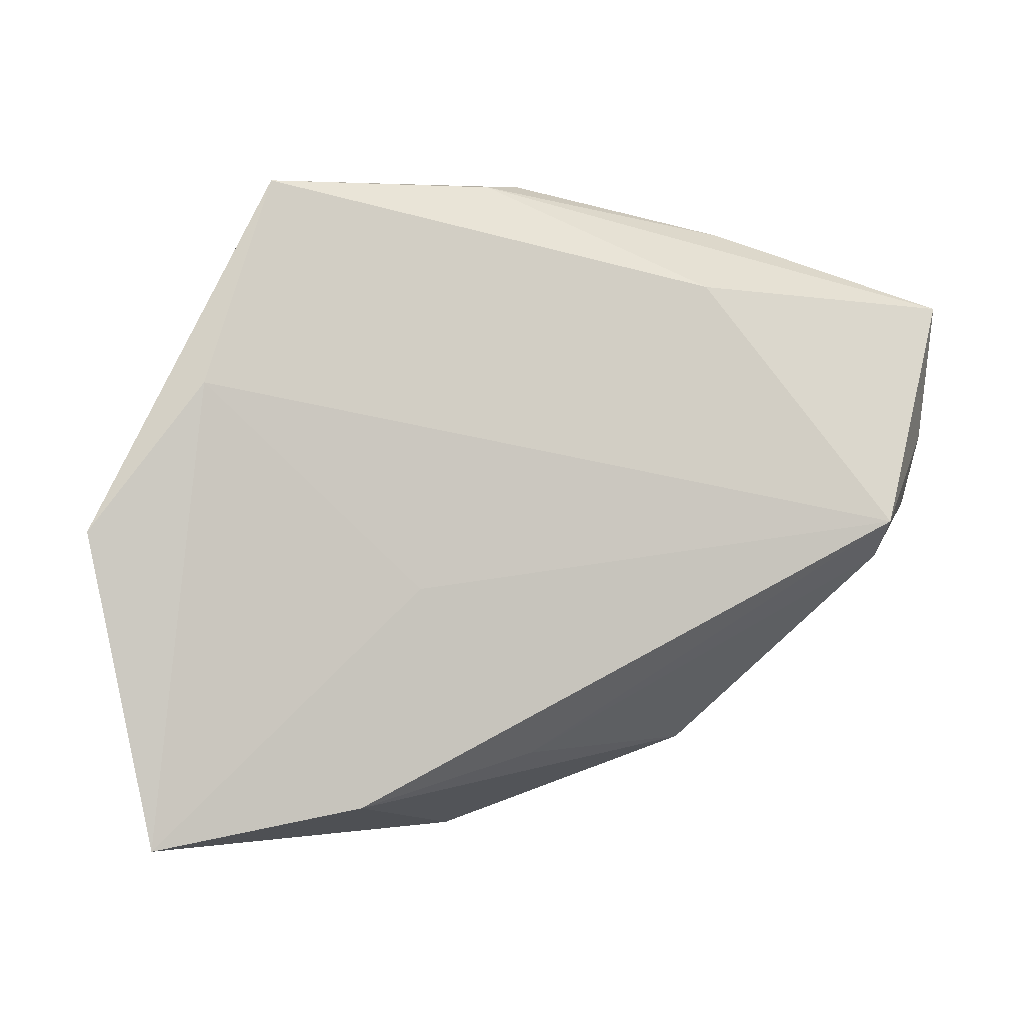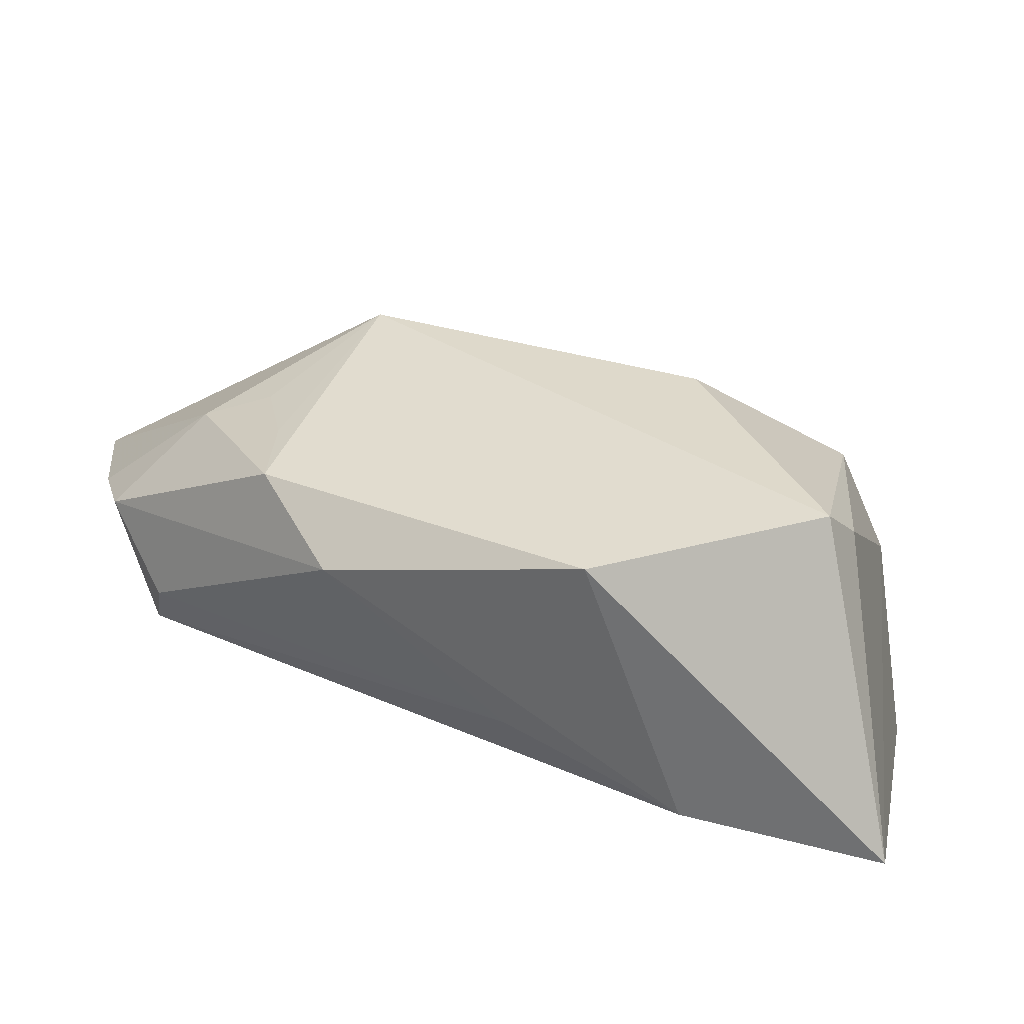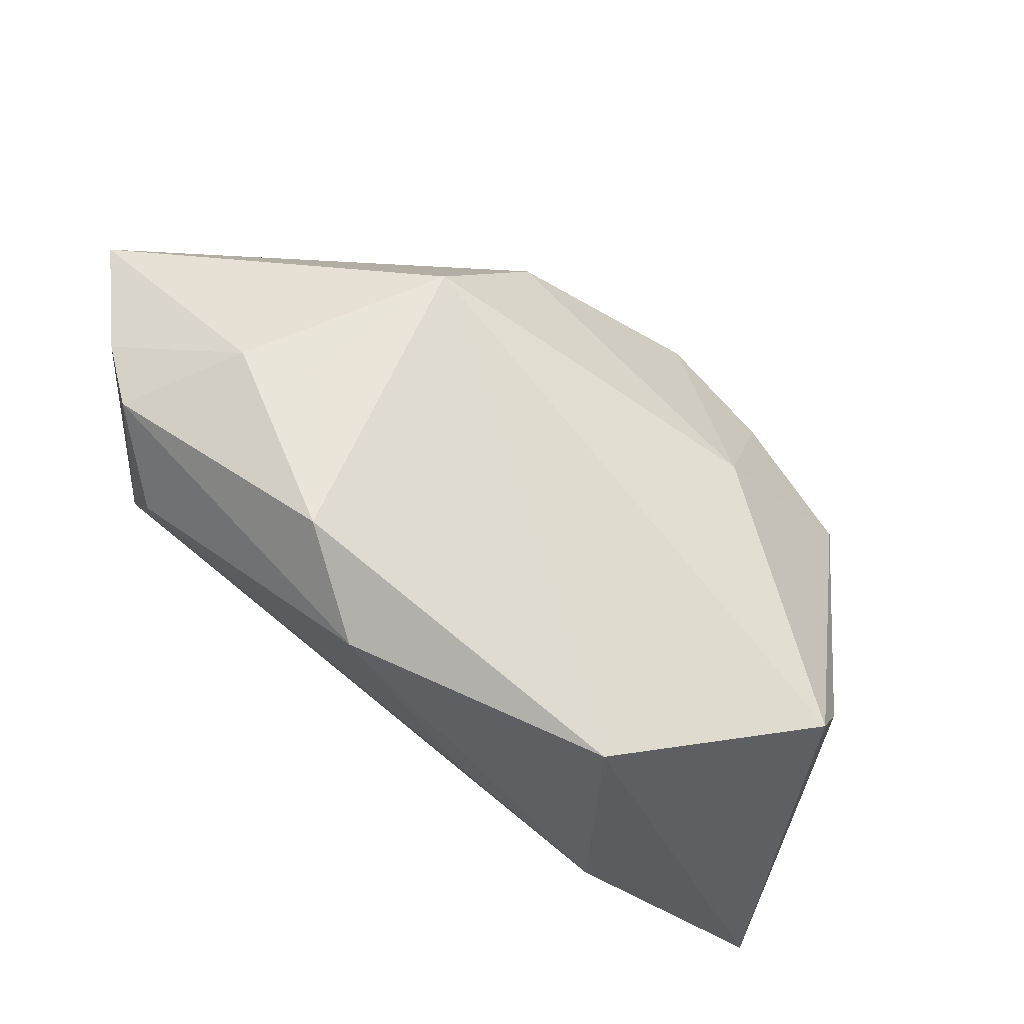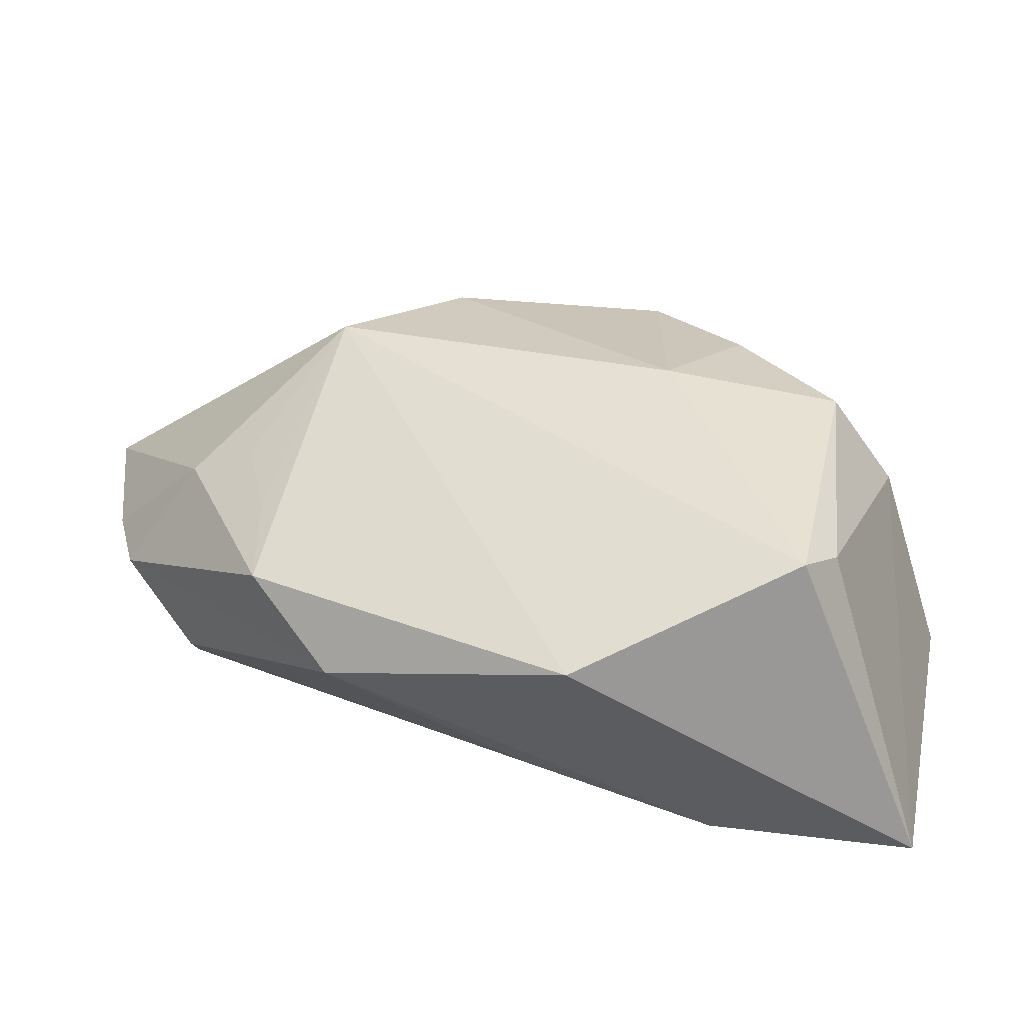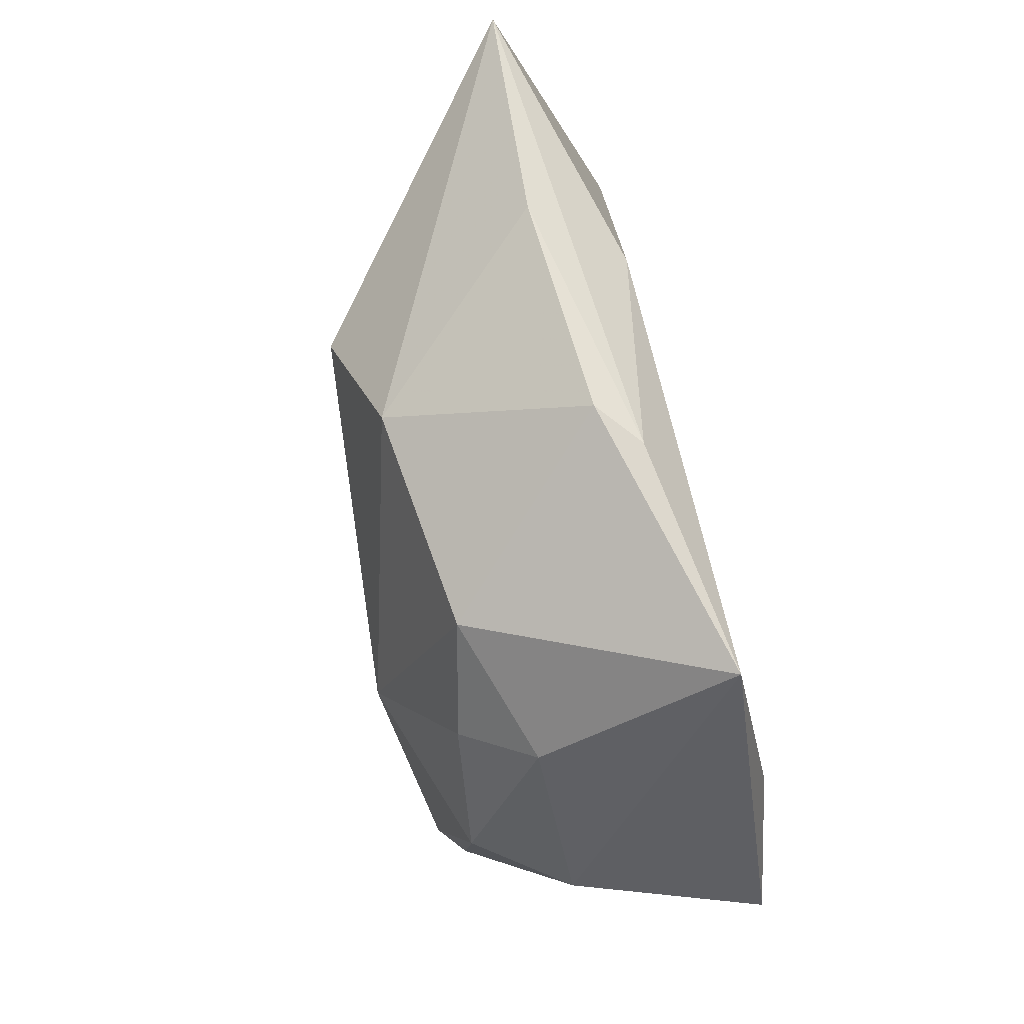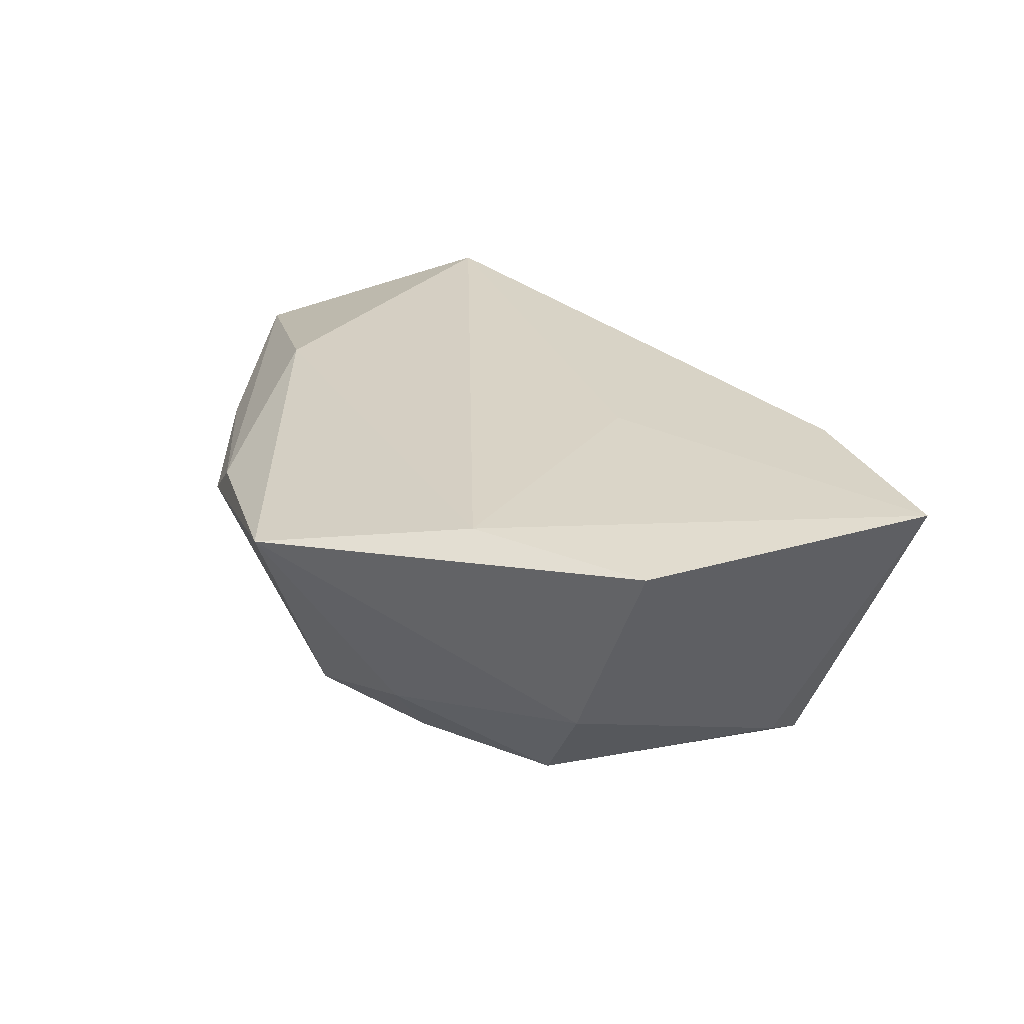
<metadata>
{"format":"obj","ext":"obj","renderer":"f3d","projection":"perspective","resolution":1024,"background":"white","views":[{"elev":-3.4,"azim":-14.8,"up":"+Y"},{"elev":-68.9,"azim":170.1,"up":"+Y"},{"elev":-38.6,"azim":148.9,"up":"+Y"},{"elev":-49.8,"azim":-178.2,"up":"+Y"},{"elev":73.4,"azim":-102.1,"up":"+Y"},{"elev":28.3,"azim":-101.3,"up":"+Z"}]}
</metadata>
<code>
v -0.04971 -0.004012 0.01653
v 0.02629 0.0163 -0.02191
v 0.03824 0.002467 -0.01279
v -0.0181 -0.03573 0.01705
v -0.01479 0.02919 -0.01407
v -0.0431 0.002059 -0.006255
v -0.04217 -0.04014 0.01692
v 0.03637 -0.0187 -0.01034
v -0.03577 0.003885 -0.01727
v 0.04837 -0.001519 0.01804
v -0.01447 0.0009547 -0.02489
v -0.0303 0.02192 -0.007969
v -0.03681 0.01325 0.01804
v -0.00131 0.0394 0.0101
v 0.02758 -0.02878 -0.003631
v -0.02819 -0.03103 -0.021
v -0.01139 -0.0103 0.01804
v 0.01156 0.02843 -0.01765
v 0.0463 0.004655 -0.008275
v 0.06042 0.02737 0.005932
v -0.02489 0.01771 -0.01638
v 0.03085 0.03606 0.003912
v 0.02537 0.02738 0.01494
v -0.0009993 -0.04014 -0.01348
v 0.03604 -0.008289 -0.0123
v 0.05617 0.001649 0.004534
v 0.0585 0.01049 0.005088
v 0.003747 0.04059 0.005537
v 0.04834 -0.005622 0.01303
v -0.03241 -0.02645 -0.01799
v 0.00375 -0.02987 0.01159
v -0.02876 0.03781 0.01464
f 16 24 7
f 5 32 28
f 23 10 20
f 32 13 23
f 23 13 10
f 7 24 4
f 4 31 10
f 24 8 15
f 15 4 24
f 31 4 15
f 8 26 15
f 17 13 7
f 10 13 17
f 7 4 17
f 17 4 10
f 14 28 32
f 32 23 14
f 14 22 28
f 14 23 20
f 20 22 14
f 12 32 5
f 12 6 32
f 1 13 32
f 32 6 1
f 7 13 1
f 1 6 7
f 30 16 7
f 7 6 30
f 20 10 27
f 10 26 27
f 10 31 29
f 31 15 29
f 29 26 10
f 29 15 26
f 18 22 20
f 5 28 18
f 28 22 18
f 24 16 2
f 2 8 24
f 2 18 20
f 11 2 16
f 18 2 11
f 5 18 11
f 20 27 19
f 19 2 20
f 19 26 8
f 19 27 26
f 6 12 9
f 9 30 6
f 16 30 9
f 9 11 16
f 3 19 8
f 2 19 3
f 21 12 5
f 21 9 12
f 5 11 21
f 11 9 21
f 8 2 25
f 25 3 8
f 2 3 25

</code>
